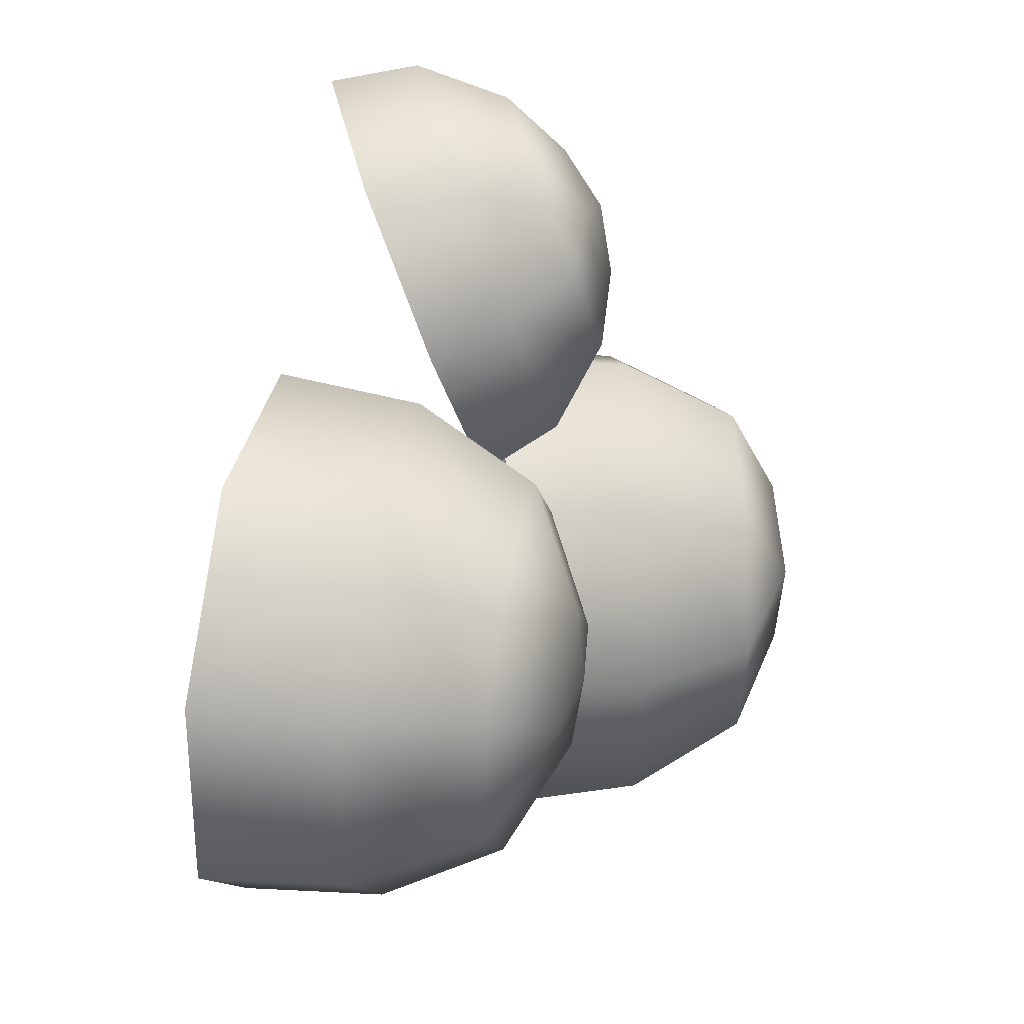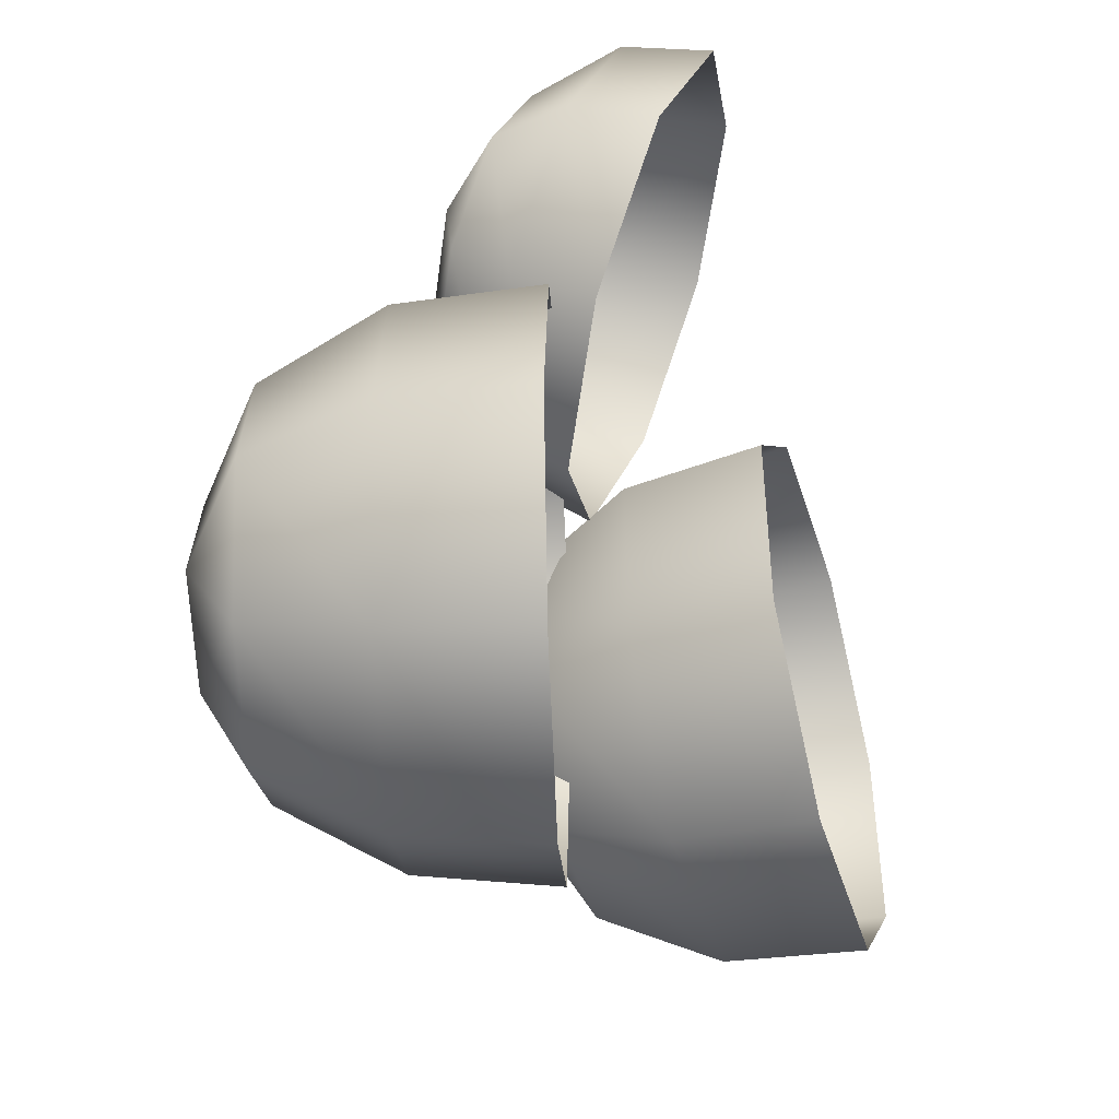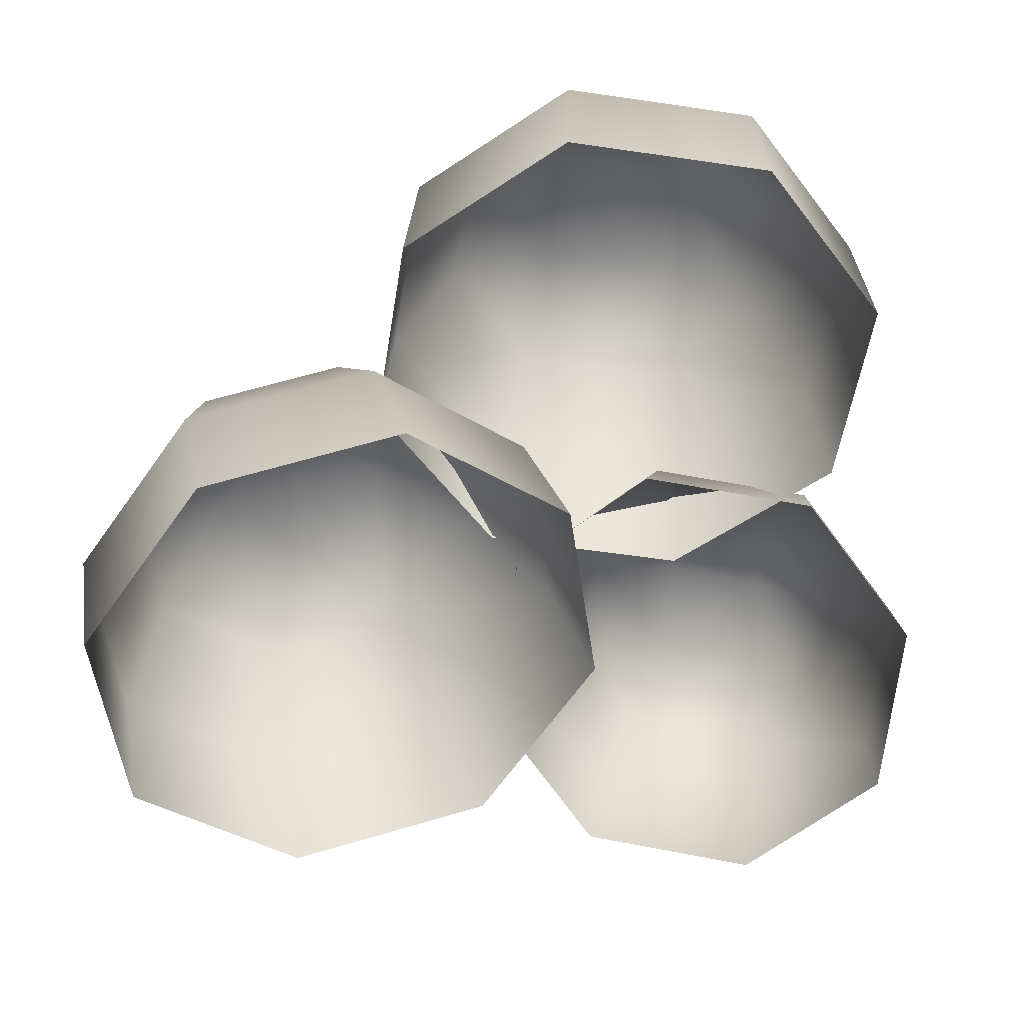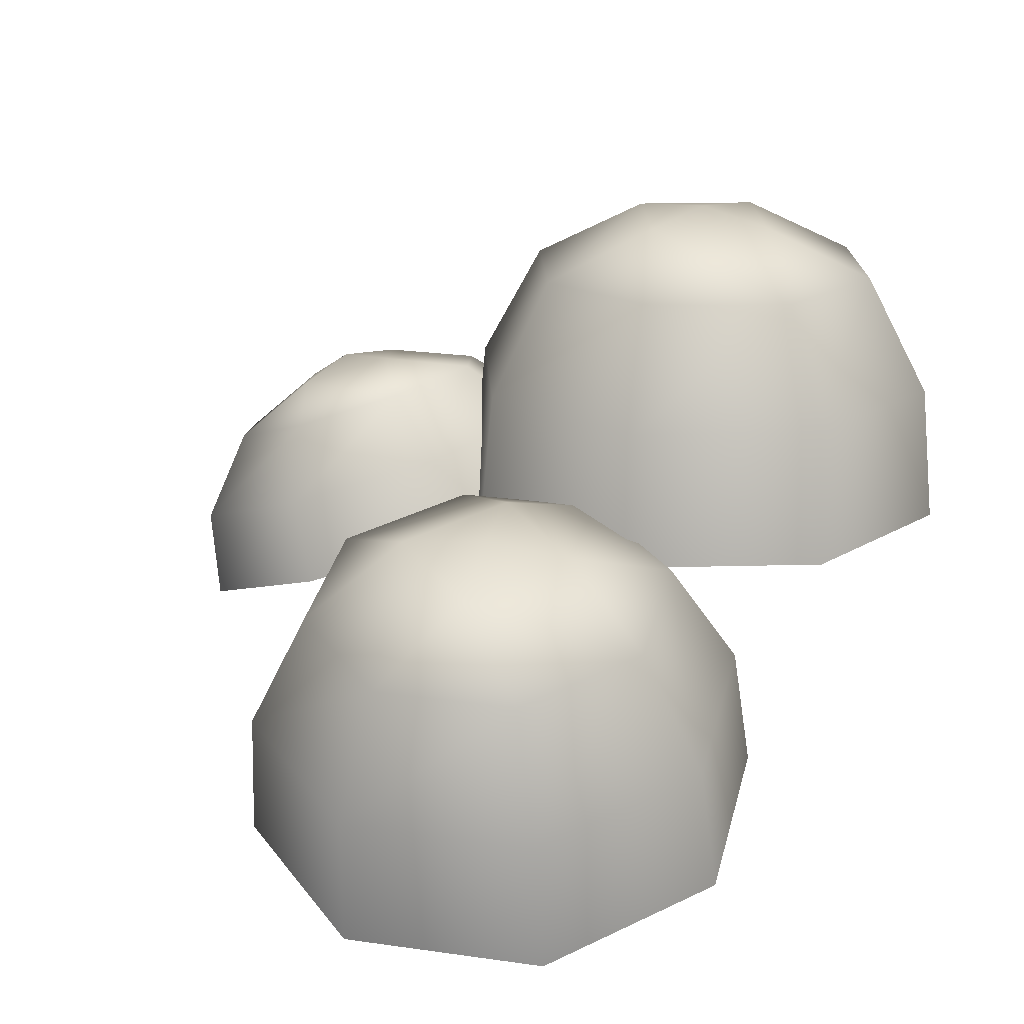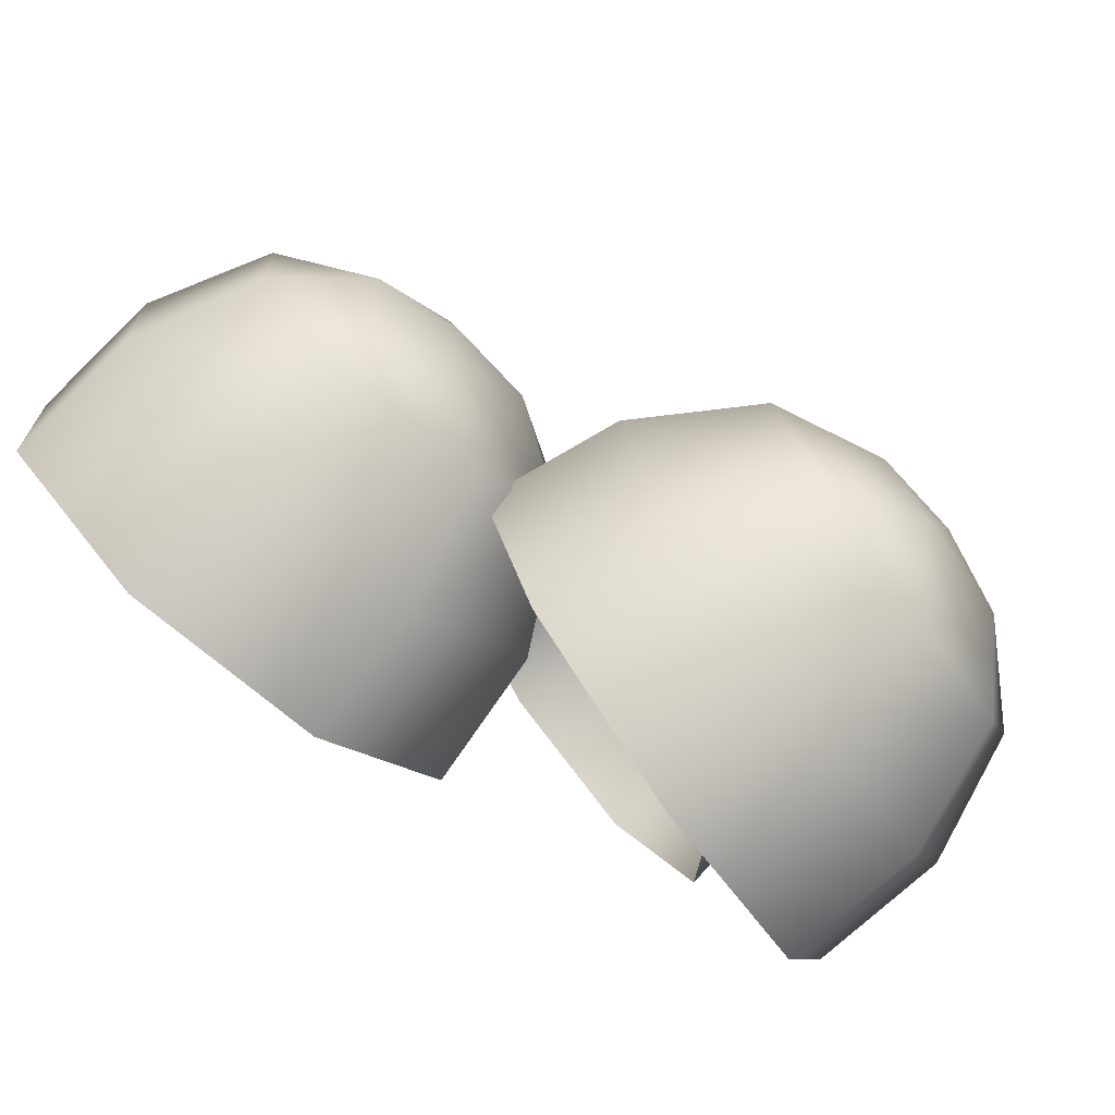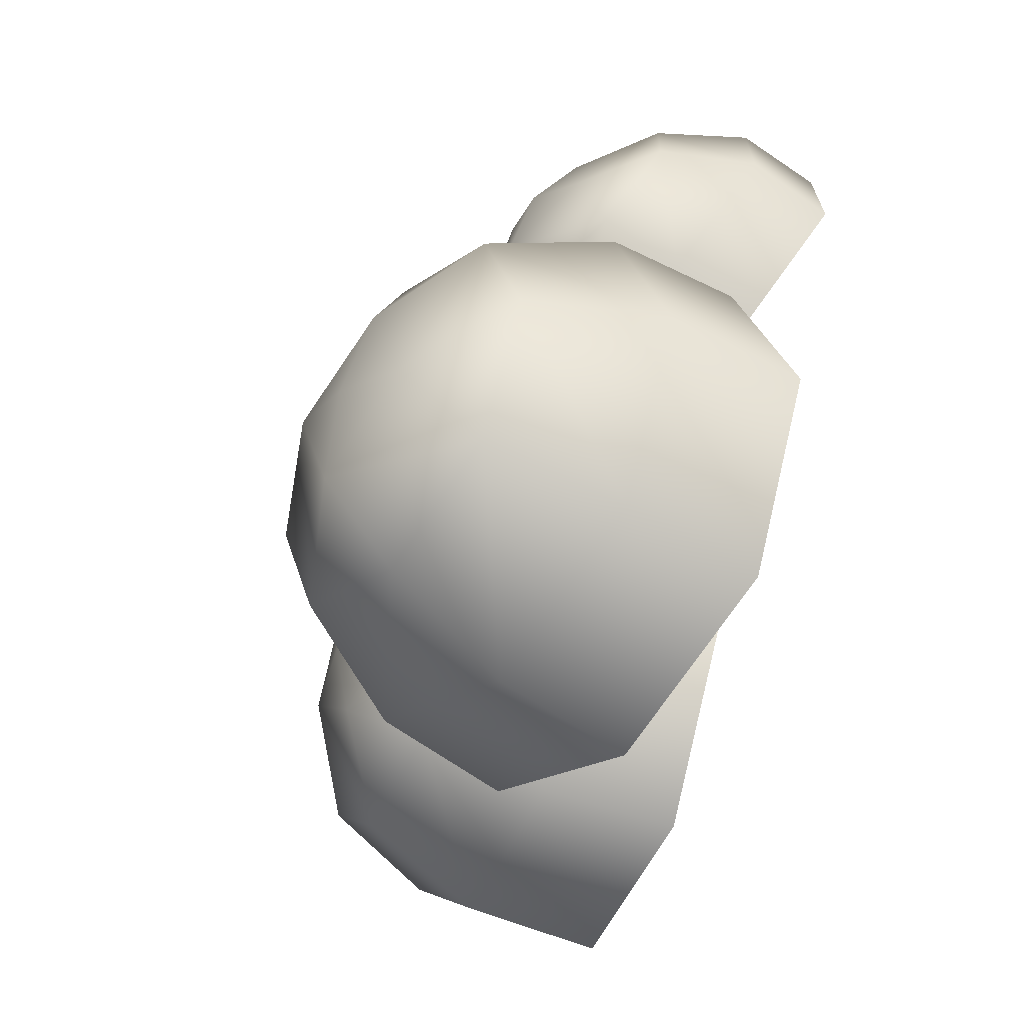
<metadata>
{"format":"obj","ext":"obj","renderer":"f3d","projection":"perspective","resolution":1024,"background":"white","views":[{"elev":29.1,"azim":86.6,"up":"+Z"},{"elev":-39.1,"azim":-87.6,"up":"+Z"},{"elev":-53.5,"azim":-166.5,"up":"+Y"},{"elev":19.9,"azim":109.7,"up":"+Y"},{"elev":-79.7,"azim":125.6,"up":"+Z"},{"elev":-44.8,"azim":-127.3,"up":"+Z"}]}
</metadata>
<code>
v -0.6182 9.078 -2.209
v -1.957 9.078 -1.655
v -0.6182 7.872 -2.874
v -2.427 7.872 -2.125
v -2.511 9.078 -0.3162
v -3.176 7.872 -0.3162
v -1.957 9.078 1.022
v -2.427 7.872 1.492
v -0.6182 9.078 1.576
v -0.6182 7.872 2.241
v 0.7201 9.078 1.022
v 1.19 7.872 1.492
v 1.274 9.078 -0.3162
v 1.939 7.872 -0.3162
v 0.7201 9.078 -1.655
v 1.19 7.872 -2.125
v -0.6182 6.454 -3.014
v -2.526 6.454 -2.224
v -3.316 6.454 -0.3162
v -2.526 6.454 1.591
v -0.6182 6.454 2.382
v 1.289 6.454 1.591
v 2.08 6.454 -0.3162
v 1.289 6.454 -2.224
v 0.1895 9.631 0.01834
v -0.9528 9.631 0.4915
v -0.6182 9.738 -0.3162
v -1.426 9.631 -0.6508
v -0.2837 9.631 -1.124
v -0.6948 7.599 2.494
v -1.767 7.398 2.846
v -0.6221 7.129 1.6
v -2.18 6.836 2.111
v -2.244 7.012 3.814
v -2.873 6.275 3.518
v -1.845 6.667 4.832
v -2.293 5.774 4.997
v -0.8048 6.565 5.303
v -0.7819 5.626 5.682
v 0.2676 6.766 4.952
v 0.7763 5.918 5.171
v 0.744 7.153 3.983
v 1.469 6.48 3.764
v 0.3454 7.498 2.965
v 0.8893 6.981 2.284
v -0.5593 6.362 1.129
v -2.246 6.045 1.682
v -2.995 5.438 3.205
v -2.368 4.895 4.806
v -0.7323 4.736 5.547
v 0.9543 5.052 4.994
v 1.704 5.66 3.471
v 1.077 6.202 1.87
v -0.1456 7.369 4.31
v -1.061 7.197 4.61
v -0.7827 7.567 4.076
v -1.401 7.491 3.741
v -0.4859 7.663 3.441
v 4.854 6.005 -0.09645
v 3.769 6.251 -1.024
v 5.126 4.683 -0.3684
v 3.66 5.015 -1.622
v 2.371 6.609 -0.8934
v 1.772 5.499 -1.445
v 1.48 6.87 0.2186
v 0.5674 5.851 0.05723
v 1.617 6.88 1.661
v 0.7529 5.865 2.006
v 2.703 6.634 2.588
v 2.219 5.532 3.259
v 4.1 6.276 2.458
v 4.108 5.048 3.083
v 4.991 6.016 1.346
v 5.312 4.696 1.58
v 4.898 3.276 -0.3907
v 3.351 3.627 -1.713
v 1.359 4.137 -1.527
v 0.08898 4.508 0.05833
v 0.2847 4.523 2.114
v 1.832 4.172 3.436
v 3.824 3.662 3.25
v 5.094 3.291 1.665
v 3.454 6.985 1.636
v 2.528 7.194 0.8441
v 3.398 7.082 0.7621
v 3.289 6.972 -0.105
v 4.215 6.762 0.6866
g Tree1_big_(11)_1501_163
f 1 3 2
f 2 3 4
f 2 4 5
f 5 4 6
f 5 6 7
f 7 6 8
f 7 8 9
f 9 8 10
f 9 10 11
f 11 10 12
f 11 12 13
f 13 12 14
f 13 14 15
f 15 14 16
f 15 16 1
f 1 16 3
f 3 17 4
f 4 17 18
f 4 18 6
f 6 18 19
f 6 19 8
f 8 19 20
f 8 20 10
f 10 20 21
f 10 21 12
f 12 21 22
f 12 22 14
f 14 22 23
f 14 23 16
f 16 23 24
f 16 24 3
f 3 24 17
f 11 13 25
f 13 15 25
f 26 11 25
f 26 25 27
f 28 26 27
f 29 28 27
f 25 29 27
f 29 2 28
f 1 2 29
f 15 1 29
f 25 15 29
f 2 5 28
f 5 7 28
f 28 7 26
f 7 9 26
f 9 11 26
f 30 32 31
f 31 32 33
f 31 33 34
f 34 33 35
f 34 35 36
f 36 35 37
f 36 37 38
f 38 37 39
f 38 39 40
f 40 39 41
f 40 41 42
f 42 41 43
f 42 43 44
f 44 43 45
f 44 45 30
f 30 45 32
f 32 46 33
f 33 46 47
f 33 47 35
f 35 47 48
f 35 48 37
f 37 48 49
f 37 49 39
f 39 49 50
f 39 50 41
f 41 50 51
f 41 51 43
f 43 51 52
f 43 52 45
f 45 52 53
f 45 53 32
f 32 53 46
f 40 42 54
f 42 44 54
f 55 40 54
f 55 54 56
f 57 55 56
f 58 57 56
f 54 58 56
f 58 31 57
f 30 31 58
f 44 30 58
f 54 44 58
f 31 34 57
f 34 36 57
f 57 36 55
f 36 38 55
f 38 40 55
f 59 61 60
f 60 61 62
f 60 62 63
f 63 62 64
f 63 64 65
f 65 64 66
f 65 66 67
f 67 66 68
f 67 68 69
f 69 68 70
f 69 70 71
f 71 70 72
f 71 72 73
f 73 72 74
f 73 74 59
f 59 74 61
f 61 75 62
f 62 75 76
f 62 76 64
f 64 76 77
f 64 77 66
f 66 77 78
f 66 78 68
f 68 78 79
f 68 79 70
f 70 79 80
f 70 80 72
f 72 80 81
f 72 81 74
f 74 81 82
f 74 82 61
f 61 82 75
f 69 71 83
f 71 73 83
f 84 69 83
f 84 83 85
f 86 84 85
f 87 86 85
f 83 87 85
f 87 60 86
f 59 60 87
f 73 59 87
f 83 73 87
f 60 63 86
f 63 65 86
f 86 65 84
f 65 67 84
f 67 69 84

</code>
